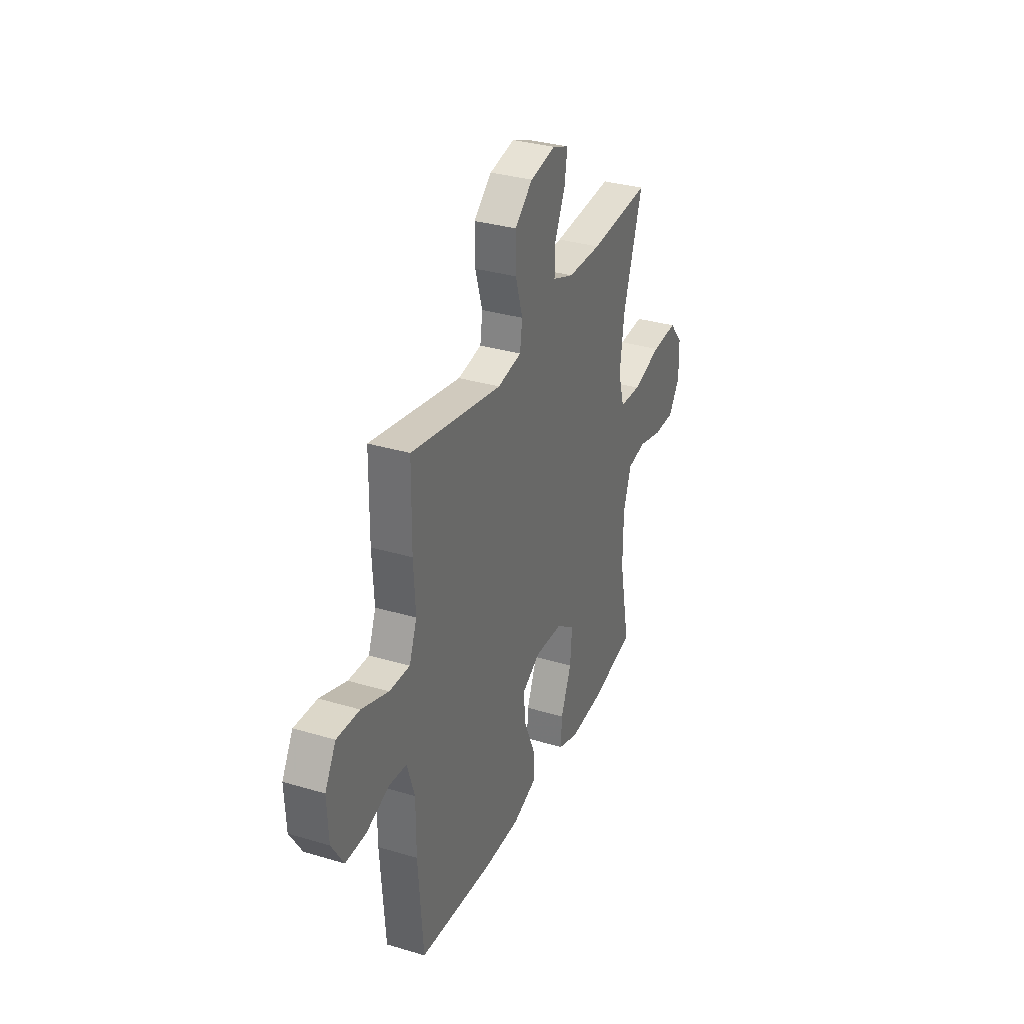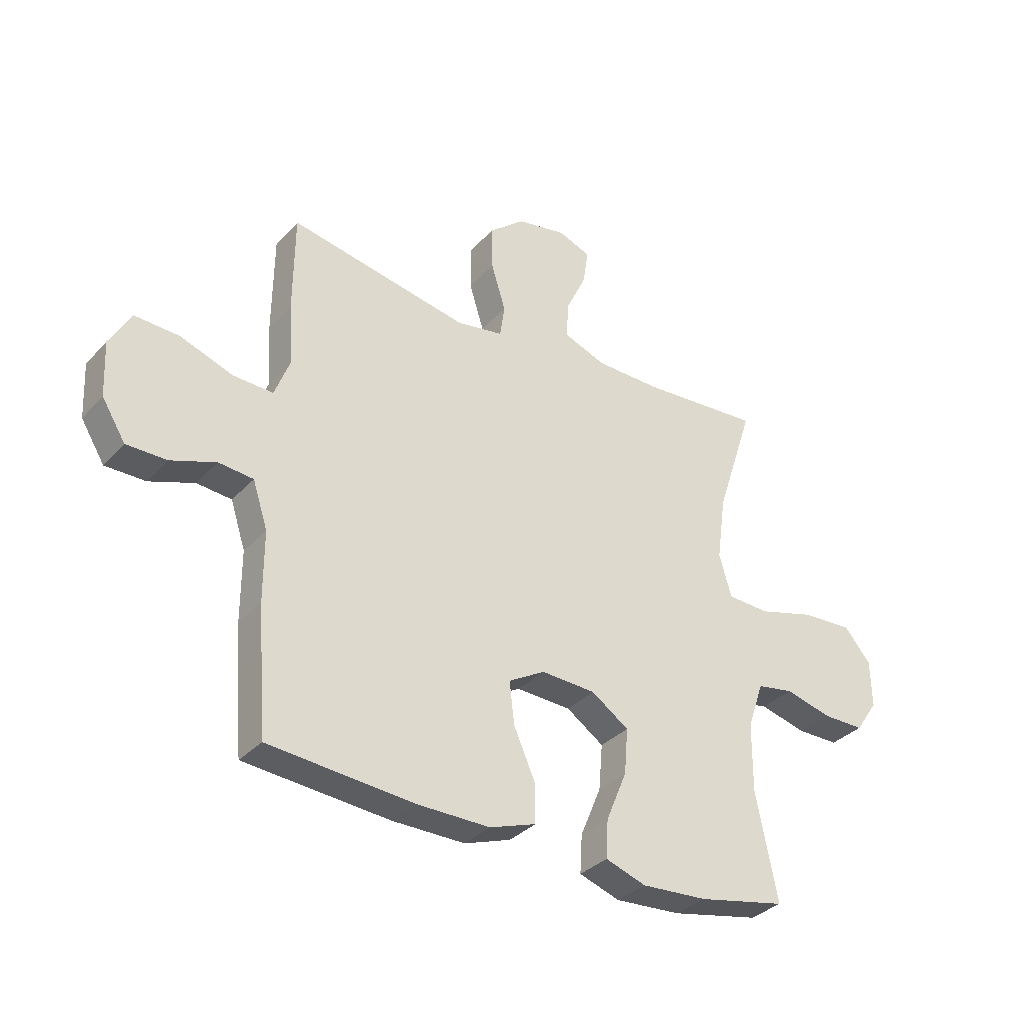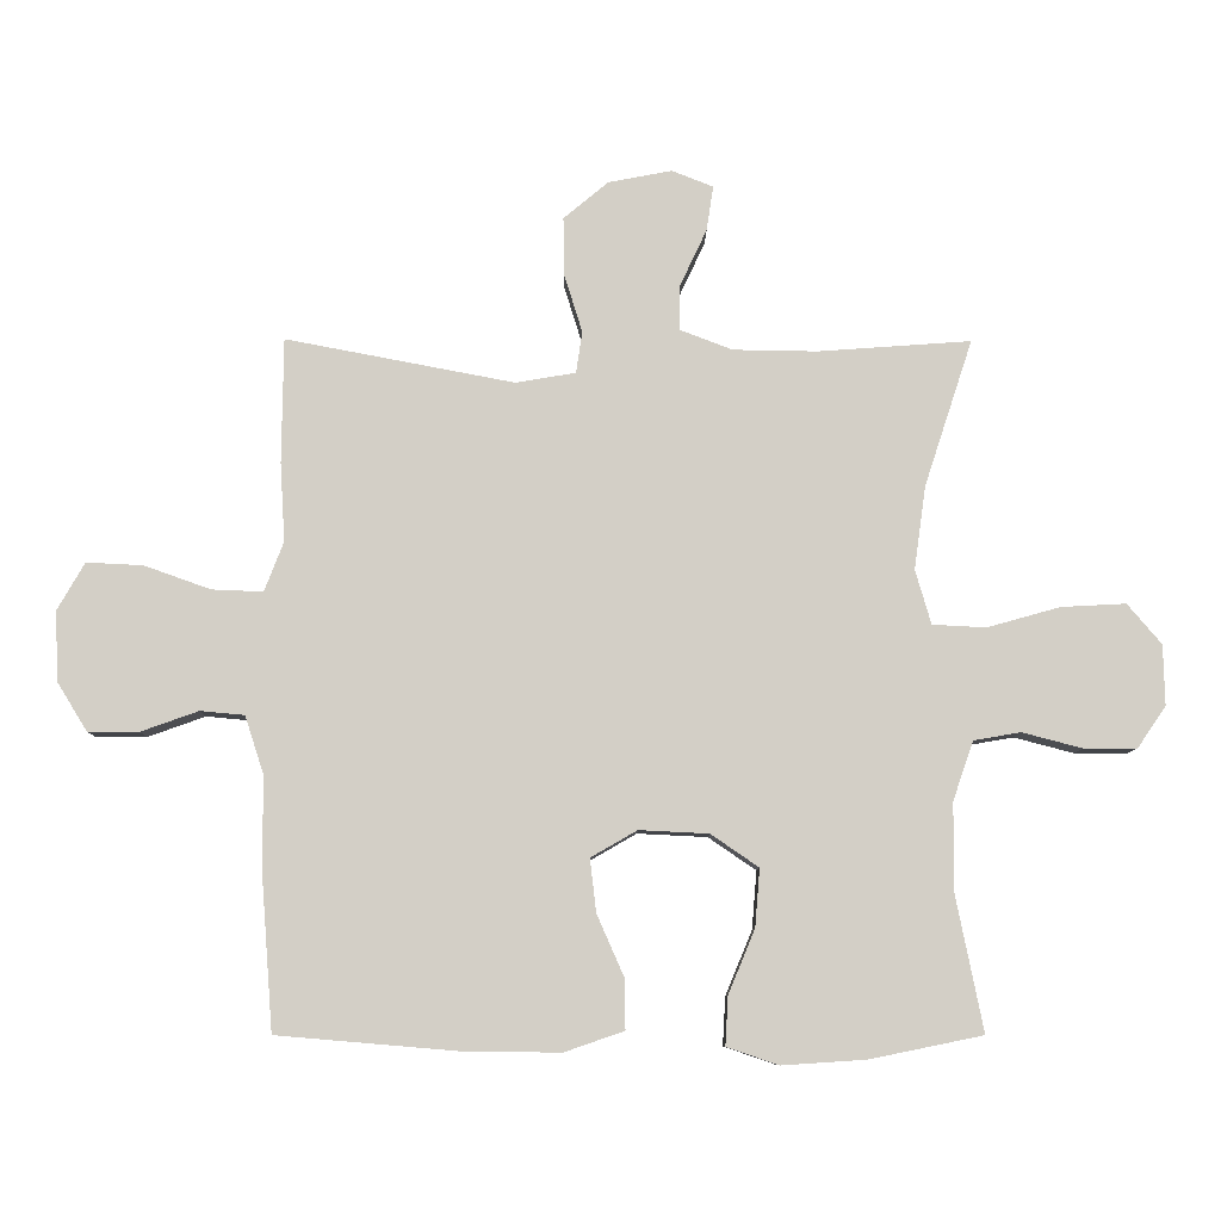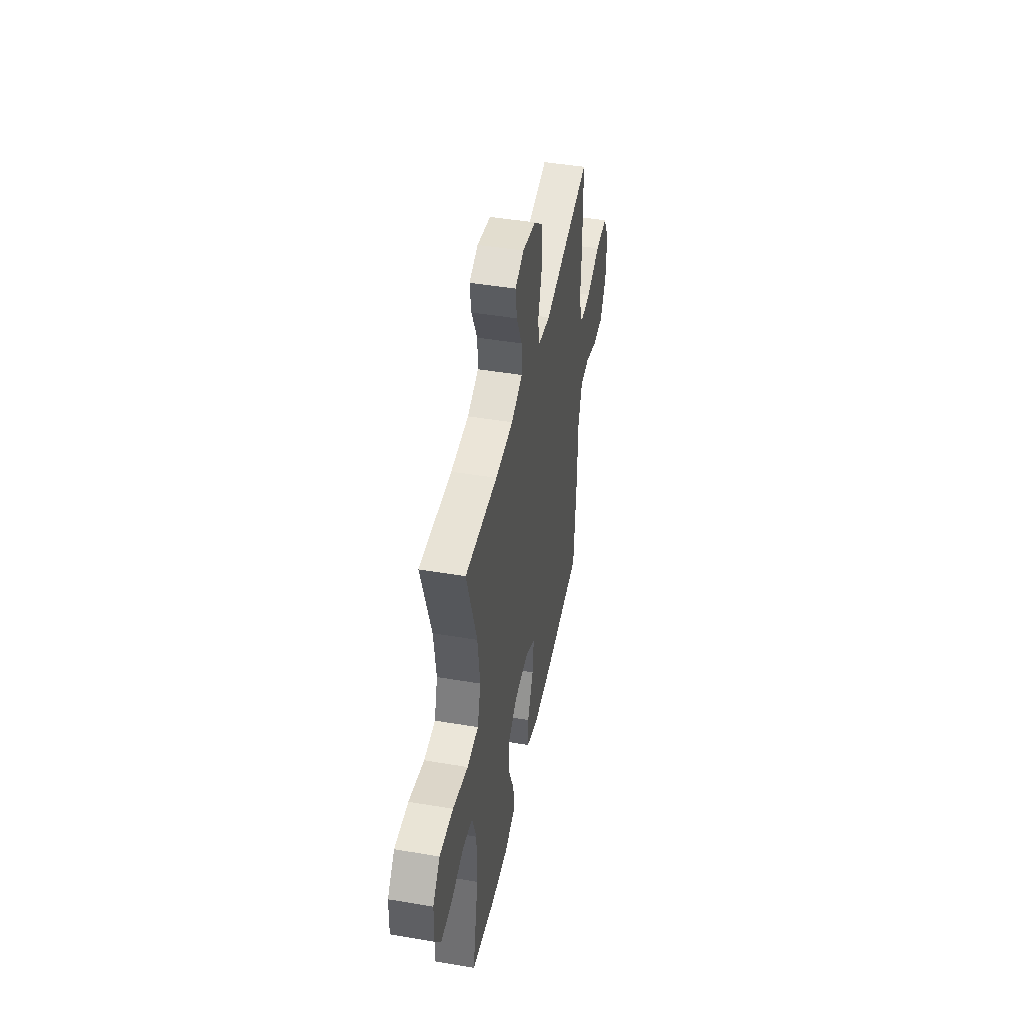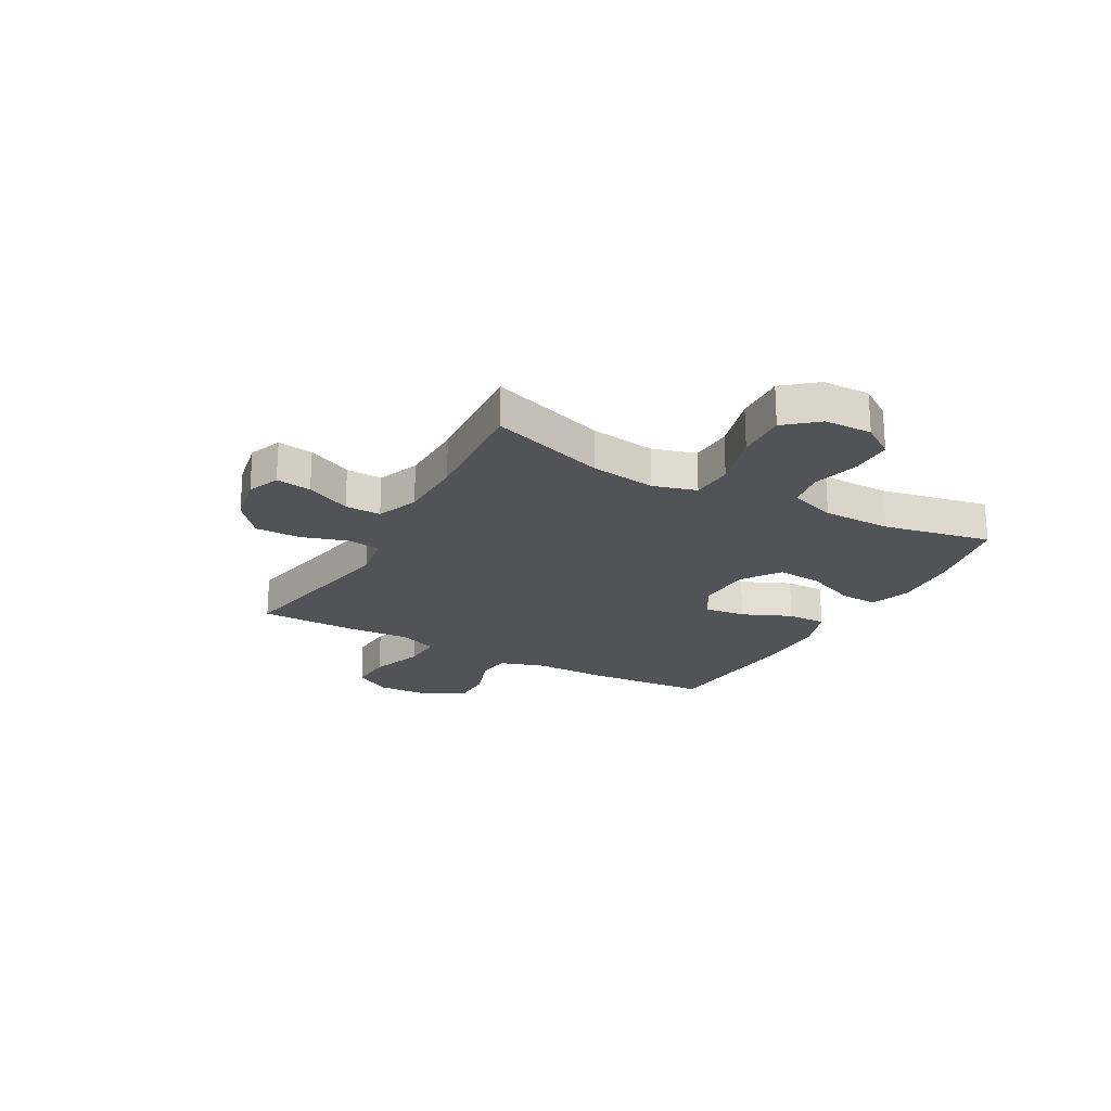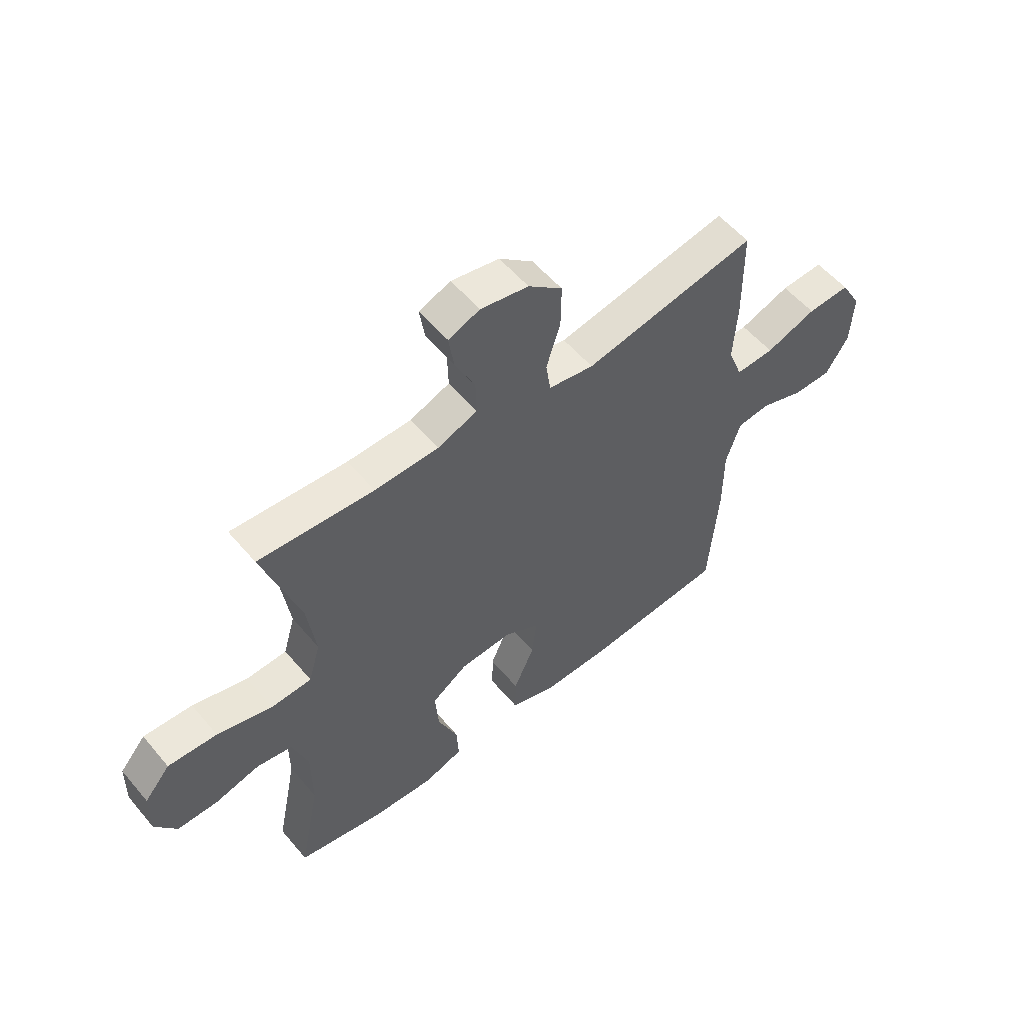
<metadata>
{"format":"obj","ext":"obj","renderer":"f3d","projection":"perspective","resolution":1024,"background":"white","views":[{"elev":32.7,"azim":-67.5,"up":"+Z"},{"elev":-33.6,"azim":-35.3,"up":"+Z"},{"elev":-8.7,"azim":-0.7,"up":"+Z"},{"elev":45.1,"azim":101.1,"up":"+Z"},{"elev":-21.7,"azim":61.0,"up":"+Y"},{"elev":55.5,"azim":140.6,"up":"+Z"}]}
</metadata>
<code>
v 0.5 0.07 -0.5
v 0.334 0.07 -0.534
v 0.211 0.07 -0.542
v 0.135 0.07 -0.516
v 0.139 0.07 -0.445
v 0.178 0.07 -0.351
v 0.185 0.07 -0.266
v 0.115 0.07 -0.218
v 0.013 0.07 -0.213
v -0.055 0.07 -0.252
v -0.046 0.07 -0.33
v -0.006 0.07 -0.421
v -0.005 0.07 -0.494
v -0.092 0.07 -0.524
v -0.228 0.07 -0.523
v -0.5 0.07 -0.5
v -0.518 0.07 -0.267
v -0.518 0.07 -0.136
v -0.546 0.07 -0.05
v -0.611 0.07 -0.044
v -0.695 0.07 -0.074
v -0.77 0.07 -0.074
v -0.814 0.07 -0.003
v -0.819 0.07 0.1
v -0.779 0.07 0.17
v -0.696 0.07 0.166
v -0.598 0.07 0.131
v -0.523 0.07 0.128
v -0.495 0.07 0.201
v -0.502 0.07 0.317
v -0.5 0.07 0.5
v -0.164 0.07 0.436
v -0.076 0.07 0.451
v -0.067 0.07 0.512
v -0.094 0.07 0.599
v -0.095 0.07 0.683
v -0.029 0.07 0.738
v 0.064 0.07 0.756
v 0.125 0.07 0.732
v 0.115 0.07 0.666
v 0.076 0.07 0.583
v 0.074 0.07 0.516
v 0.152 0.07 0.486
v 0.276 0.07 0.484
v 0.5 0.07 0.5
v 0.429 0.07 0.284
v 0.412 0.07 0.162
v 0.435 0.07 0.082
v 0.514 0.07 0.078
v 0.621 0.07 0.108
v 0.716 0.07 0.113
v 0.766 0.07 0.054
v 0.768 0.07 -0.035
v 0.726 0.07 -0.096
v 0.648 0.07 -0.096
v 0.56 0.07 -0.073
v 0.491 0.07 -0.085
v 0.461 0.07 -0.172
v 0.46 0.07 -0.3
v 0.5 0 -0.5
v 0.334 0 -0.534
v 0.211 0 -0.542
v 0.135 0 -0.516
v 0.139 0 -0.445
v 0.178 0 -0.351
v 0.185 0 -0.266
v 0.115 0 -0.218
v 0.013 0 -0.213
v -0.055 0 -0.252
v -0.046 0 -0.33
v -0.006 0 -0.421
v -0.005 0 -0.494
v -0.092 0 -0.524
v -0.228 0 -0.523
v -0.5 0 -0.5
v -0.518 0 -0.267
v -0.518 0 -0.136
v -0.546 0 -0.05
v -0.611 0 -0.044
v -0.695 0 -0.074
v -0.77 0 -0.074
v -0.814 0 -0.003
v -0.819 0 0.1
v -0.779 0 0.17
v -0.696 0 0.166
v -0.598 0 0.131
v -0.523 0 0.128
v -0.495 0 0.201
v -0.502 0 0.317
v -0.5 0 0.5
v -0.164 0 0.436
v -0.076 0 0.451
v -0.067 0 0.512
v -0.094 0 0.599
v -0.095 0 0.683
v -0.029 0 0.738
v 0.064 0 0.756
v 0.125 0 0.732
v 0.115 0 0.666
v 0.076 0 0.583
v 0.074 0 0.516
v 0.152 0 0.486
v 0.276 0 0.484
v 0.5 0 0.5
v 0.429 0 0.284
v 0.412 0 0.162
v 0.435 0 0.082
v 0.514 0 0.078
v 0.621 0 0.108
v 0.716 0 0.113
v 0.766 0 0.054
v 0.768 0 -0.035
v 0.726 0 -0.096
v 0.648 0 -0.096
v 0.56 0 -0.073
v 0.491 0 -0.085
v 0.461 0 -0.172
v 0.46 0 -0.3
f 54 55 56
f 53 54 56
f 52 53 56
f 51 52 56
f 50 51 56
f 49 50 56
f 48 49 56 57
f 44 45 46
f 43 44 46 47
f 42 43 47 48
f 39 40 41
f 38 39 41
f 37 38 41
f 36 37 41
f 35 36 41
f 34 35 41
f 33 34 41 42
f 29 30 31 32
f 28 29 32 33
f 25 26 27
f 24 25 27
f 23 24 27
f 22 23 27
f 21 22 27
f 20 21 27
f 19 20 27 28
f 48 57 58
f 42 48 58
f 33 42 58
f 28 33 58
f 19 28 58
f 18 19 58
f 16 17 18
f 15 16 18
f 14 15 18
f 13 14 18
f 12 13 18
f 11 12 18
f 4 5 6
f 3 4 6
f 2 3 6
f 1 2 6
f 59 1 6
f 59 6 7
f 58 59 7 8
f 18 58 8 9
f 10 11 18
f 9 10 18
f 115 114 113
f 115 113 112
f 115 112 111
f 115 111 110
f 115 110 109
f 115 109 108
f 116 115 108 107
f 105 104 103
f 106 105 103 102
f 107 106 102 101
f 100 99 98
f 100 98 97
f 100 97 96
f 100 96 95
f 100 95 94
f 100 94 93
f 101 100 93 92
f 91 90 89 88
f 92 91 88 87
f 86 85 84
f 86 84 83
f 86 83 82
f 86 82 81
f 86 81 80
f 86 80 79
f 87 86 79 78
f 117 116 107
f 117 107 101
f 117 101 92
f 117 92 87
f 117 87 78
f 117 78 77
f 77 76 75
f 77 75 74
f 77 74 73
f 77 73 72
f 77 72 71
f 77 71 70
f 65 64 63
f 65 63 62
f 65 62 61
f 65 61 60
f 65 60 118
f 66 65 118
f 67 66 118 117
f 68 67 117 77
f 77 70 69
f 77 69 68
f 1 60 61 2
f 2 61 62 3
f 3 62 63 4
f 4 63 64 5
f 5 64 65 6
f 6 65 66 7
f 7 66 67 8
f 8 67 68 9
f 9 68 69 10
f 10 69 70 11
f 11 70 71 12
f 12 71 72 13
f 13 72 73 14
f 14 73 74 15
f 15 74 75 16
f 16 75 76 17
f 17 76 77 18
f 18 77 78 19
f 19 78 79 20
f 20 79 80 21
f 21 80 81 22
f 22 81 82 23
f 23 82 83 24
f 24 83 84 25
f 25 84 85 26
f 26 85 86 27
f 27 86 87 28
f 28 87 88 29
f 29 88 89 30
f 30 89 90 31
f 31 90 91 32
f 32 91 92 33
f 33 92 93 34
f 34 93 94 35
f 35 94 95 36
f 36 95 96 37
f 37 96 97 38
f 38 97 98 39
f 39 98 99 40
f 40 99 100 41
f 41 100 101 42
f 42 101 102 43
f 43 102 103 44
f 44 103 104 45
f 45 104 105 46
f 46 105 106 47
f 47 106 107 48
f 48 107 108 49
f 49 108 109 50
f 50 109 110 51
f 51 110 111 52
f 52 111 112 53
f 53 112 113 54
f 54 113 114 55
f 55 114 115 56
f 56 115 116 57
f 57 116 117 58
f 58 117 118 59
f 59 118 60 1

</code>
